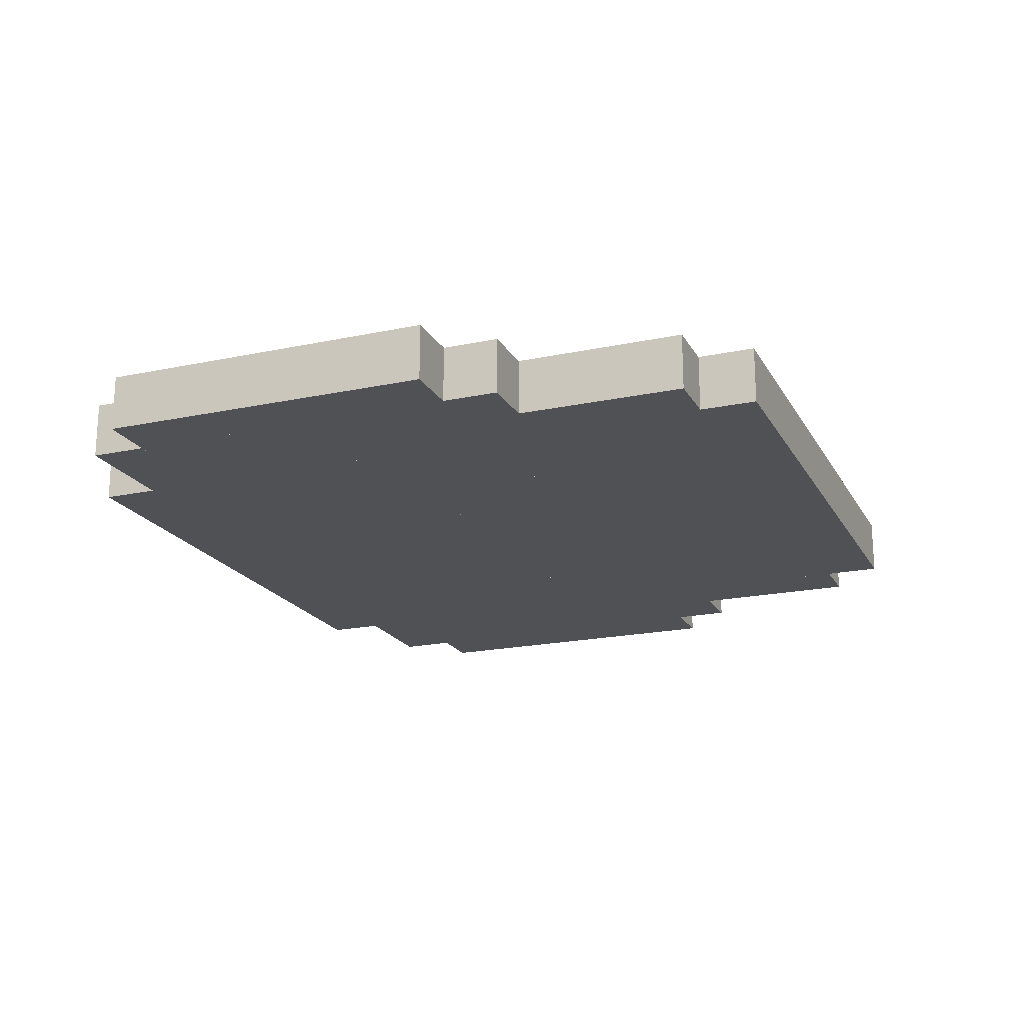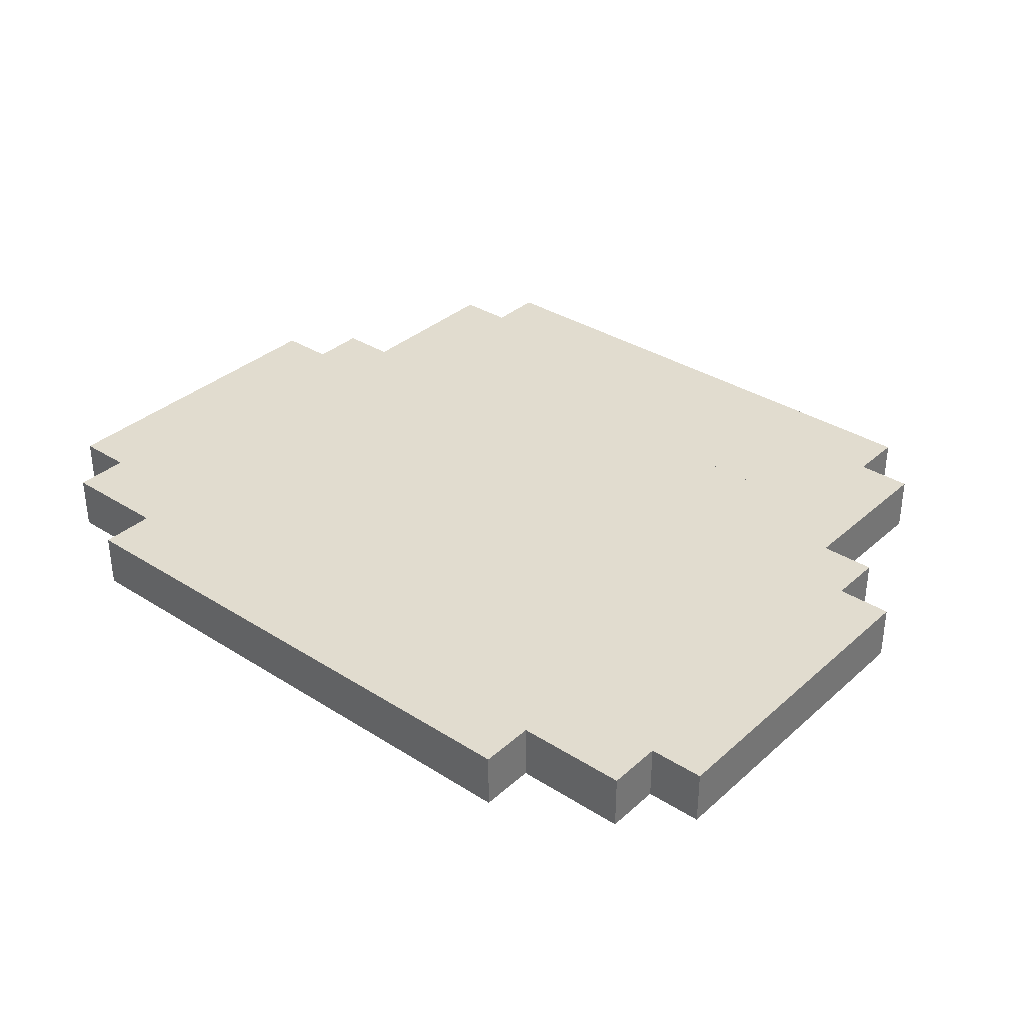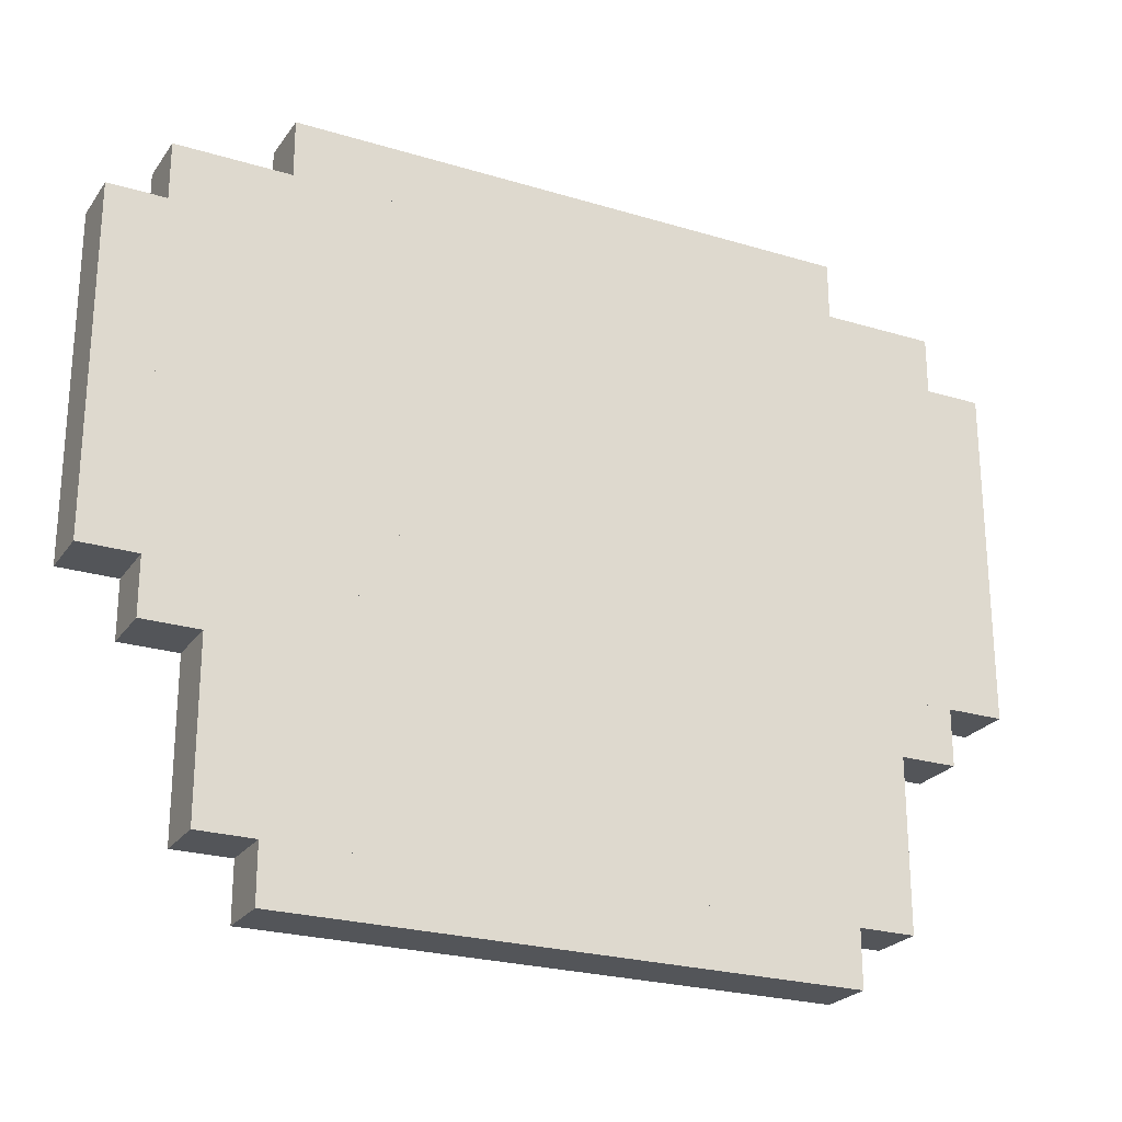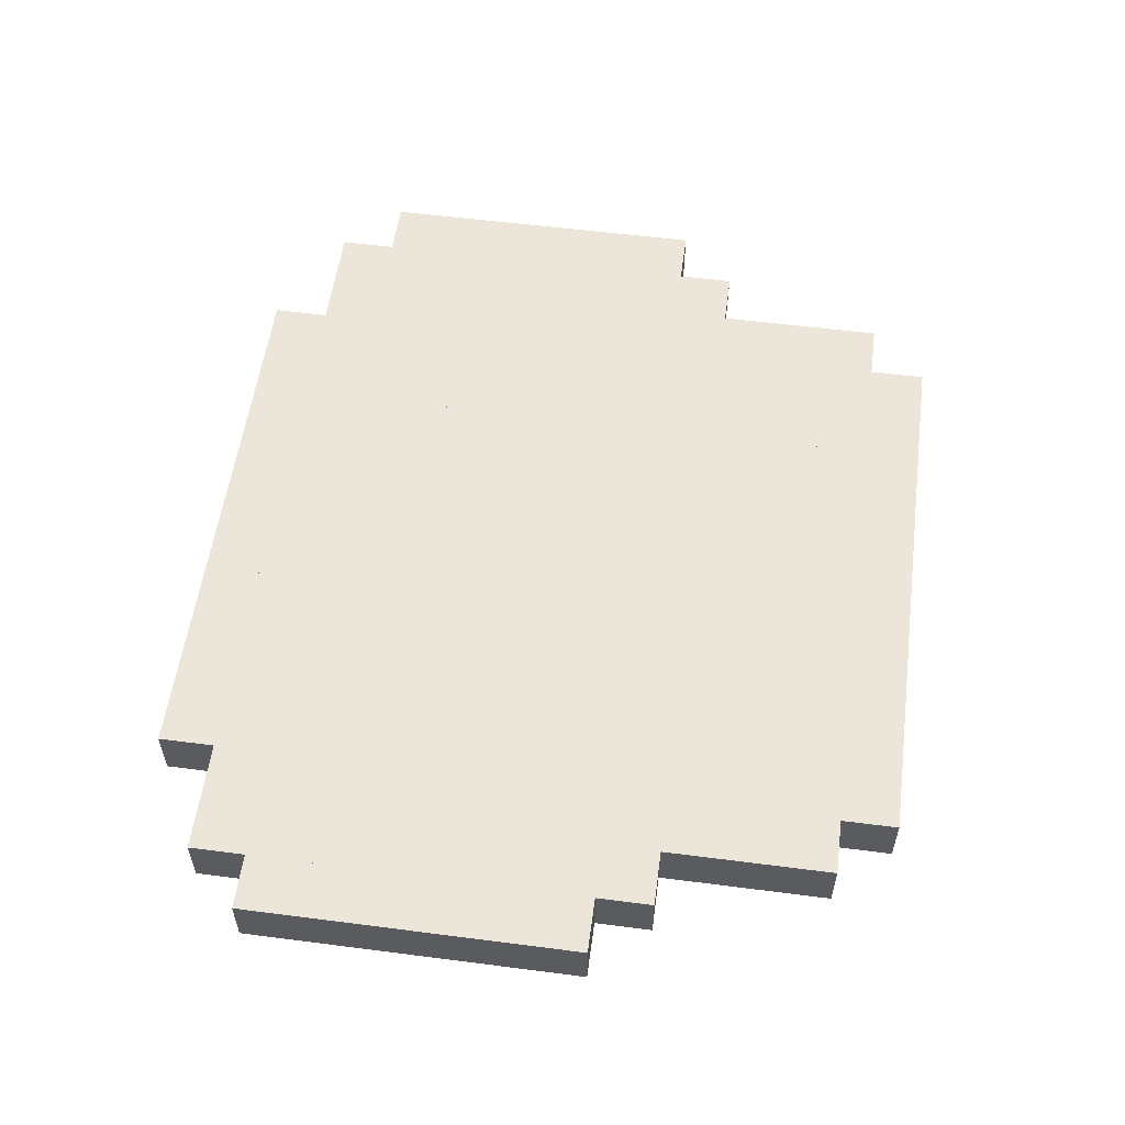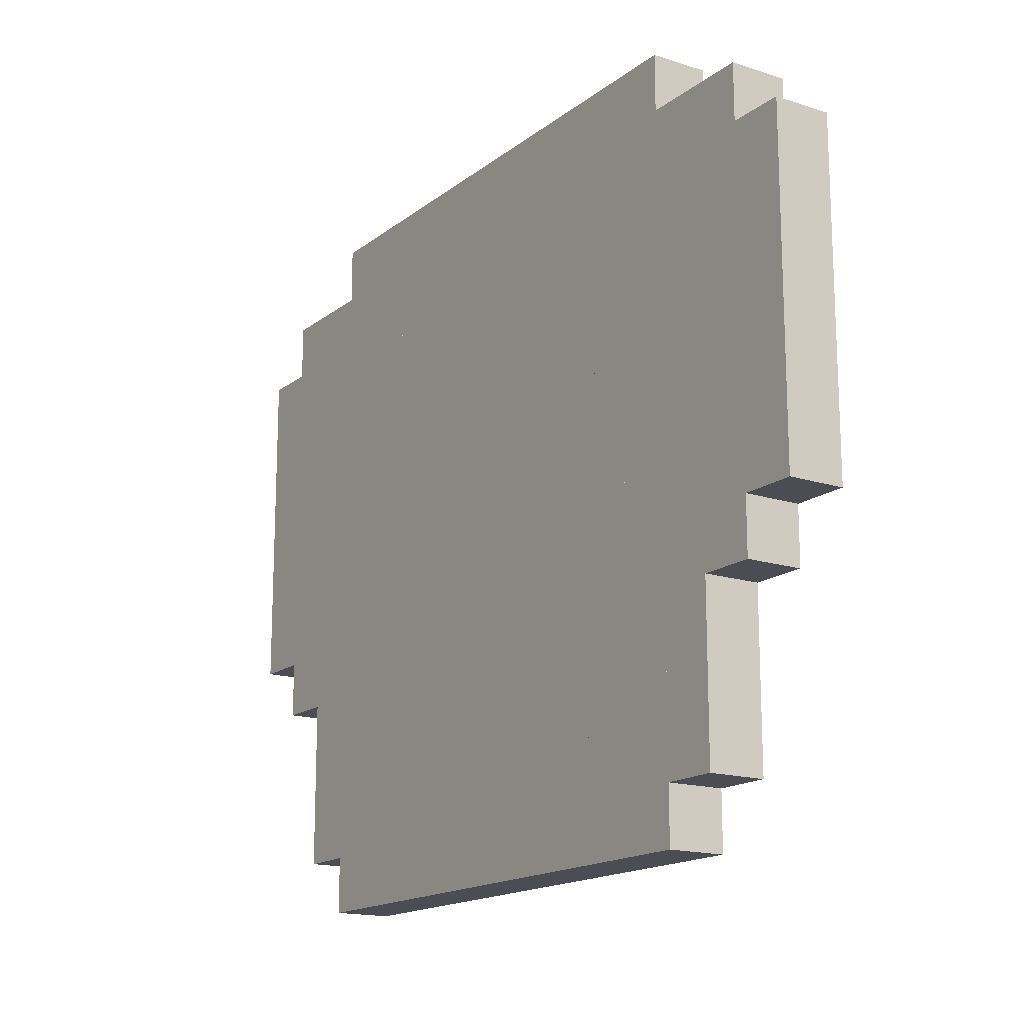
<metadata>
{"format":"obj","ext":"obj","renderer":"f3d","projection":"perspective","resolution":1024,"background":"white","views":[{"elev":-19.7,"azim":-68.4,"up":"+Z"},{"elev":34.5,"azim":-139.6,"up":"+Z"},{"elev":-24.3,"azim":153.4,"up":"+Y"},{"elev":55.9,"azim":-82.3,"up":"+Z"},{"elev":-16.3,"azim":-123.4,"up":"+Y"}]}
</metadata>
<code>
v 5 8 0.5
v 5 8 -0.5
v -5 8 0.5
v -5 8 -0.5
v -5 9 -0.5
v -5 9 0.5
v 5 9 -0.5
v 5 9 0.5
v 7 7 0.5
v 7 7 -0.5
v 5 7 0.5
v 5 7 -0.5
v 7 8 -0.5
v 7 8 0.5
v -5 -3 0.5
v -5 -3 -0.5
v -6 -3 0.5
v -6 -3 -0.5
v -6 8 -0.5
v -6 8 0.5
v -6 7 0.5
v -6 7 -0.5
v -7 7 0.5
v -7 7 -0.5
v -7 8 -0.5
v -7 8 0.5
v 8 1 0.5
v 8 1 -0.5
v 7 1 0.5
v 7 1 -0.5
v 8 7 -0.5
v 8 7 0.5
v 6 -3 0.5
v 6 -3 -0.5
v 5 -3 0.5
v 5 -3 -0.5
v 6 7 -0.5
v 6 7 0.5
v -7 1 0.5
v -7 1 -0.5
v -8 1 0.5
v -8 1 -0.5
v -8 7 -0.5
v -8 7 0.5
v 5 4 0.5
v 5 4 -0.5
v 4 4 0.5
v 4 4 -0.5
v 4 5 -0.5
v 4 5 0.5
v 5 5 -0.5
v 5 5 0.5
v 3 4 0.5
v 3 4 -0.5
v -3 4 0.5
v -3 4 -0.5
v -3 5 -0.5
v -3 5 0.5
v 3 5 -0.5
v 3 5 0.5
v -4 4 0.5
v -4 4 -0.5
v -5 4 0.5
v -5 4 -0.5
v -5 5 -0.5
v -5 5 0.5
v -4 5 -0.5
v -4 5 0.5
v 4 3 0.5
v 4 3 -0.5
v 3 3 0.5
v 3 3 -0.5
v -3 3 0.5
v -3 3 -0.5
v -4 3 0.5
v -4 3 -0.5
v 7 0 0.5
v 7 0 -0.5
v 6 0 0.5
v 6 0 -0.5
v 6 1 -0.5
v 6 1 0.5
v -6 0 0.5
v -6 0 -0.5
v -7 0 0.5
v -7 0 -0.5
v -6 1 -0.5
v -6 1 0.5
v 5 -2 0.5
v 5 -2 -0.5
v -5 -2 0.5
v -5 -2 -0.5
v -5 -1 -0.5
v -5 -1 0.5
v 5 -1 -0.5
v 5 -1 0.5
v 5 -4 0.5
v 5 -4 -0.5
v -5 -4 0.5
v -5 -4 -0.5
v 4 8 -0.5
v 4 8 0.5
v -4 8 -0.5
v -4 8 0.5
v 4 -3 0.5
v 4 -3 -0.5
v 4 -2 -0.5
v 4 -2 0.5
v -4 -3 0.5
v -4 -3 -0.5
v -4 -2 -0.5
v -4 -2 0.5
v 3 8 -0.5
v 3 8 0.5
v -3 8 -0.5
v -3 8 0.5
v 3 -3 0.5
v 3 -3 -0.5
v 3 -2 -0.5
v 3 -2 0.5
v -3 -3 0.5
v -3 -3 -0.5
v -3 -2 -0.5
v -3 -2 0.5
v 7 4 0.5
v 7 4 -0.5
v 6 4 0.5
v 6 4 -0.5
v -6 4 0.5
v -6 4 -0.5
v -7 4 0.5
v -7 4 -0.5
v 5 0 0.5
v 5 0 -0.5
v 4 0 0.5
v 4 0 -0.5
v 3 2 0.5
v 3 2 -0.5
v 2 2 0.5
v 2 2 -0.5
v 2 4 -0.5
v 2 4 0.5
v 2 3 0.5
v 2 3 -0.5
v 1 3 0.5
v 1 3 -0.5
v 1 4 -0.5
v 1 4 0.5
v -4 -1 0.5
v -4 -1 -0.5
v 4 1 0.5
v 4 1 -0.5
v 3 1 0.5
v 3 1 -0.5
v -3 -1 0.5
v -3 -1 -0.5
v -4 2 -0.5
v -4 2 0.5
v -3 2 -0.5
v -3 2 0.5
v -2 -1 0.5
v -2 -1 -0.5
v -3 1 -0.5
v -3 1 0.5
v -2 1 -0.5
v -2 1 0.5
v -1 -1 0.5
v -1 -1 -0.5
v -2 0 -0.5
v -2 0 0.5
v -1 0 -0.5
v -1 0 0.5
v 1 -1 0.5
v 1 -1 -0.5
v -1 4 -0.5
v -1 4 0.5
v -1 3 0.5
v -1 3 -0.5
v 2 -1 0.5
v 2 -1 -0.5
v -2 3 -0.5
v -2 3 0.5
v -2 2 0.5
v -2 2 -0.5
v 3 -1 0.5
v 3 -1 -0.5
v 4 -1 0.5
v 4 -1 -0.5
f 3 2 1
f 2 3 4
f 3 5 4
f 5 3 6
f 5 2 4
f 2 5 7
f 8 3 1
f 3 8 6
f 8 2 7
f 2 8 1
f 5 8 7
f 8 5 6
f 11 10 9
f 10 11 12
f 11 2 12
f 2 11 1
f 2 10 12
f 10 2 13
f 14 11 9
f 11 14 1
f 14 10 13
f 10 14 9
f 2 14 13
f 14 2 1
f 17 16 15
f 16 17 18
f 17 19 18
f 19 17 20
f 19 16 18
f 16 19 4
f 3 17 15
f 17 3 20
f 3 16 4
f 16 3 15
f 19 3 4
f 3 19 20
f 23 22 21
f 22 23 24
f 23 25 24
f 25 23 26
f 25 22 24
f 22 25 19
f 20 23 21
f 23 20 26
f 20 22 19
f 22 20 21
f 25 20 19
f 20 25 26
f 29 28 27
f 28 29 30
f 29 10 30
f 10 29 9
f 10 28 30
f 28 10 31
f 32 29 27
f 29 32 9
f 32 28 31
f 28 32 27
f 10 32 31
f 32 10 9
f 35 34 33
f 34 35 36
f 35 12 36
f 12 35 11
f 12 34 36
f 34 12 37
f 38 35 33
f 35 38 11
f 38 34 37
f 34 38 33
f 12 38 37
f 38 12 11
f 41 40 39
f 40 41 42
f 41 43 42
f 43 41 44
f 43 40 42
f 40 43 24
f 23 41 39
f 41 23 44
f 23 40 24
f 40 23 39
f 43 23 24
f 23 43 44
f 47 46 45
f 46 47 48
f 47 49 48
f 49 47 50
f 49 46 48
f 46 49 51
f 52 47 45
f 47 52 50
f 52 46 51
f 46 52 45
f 49 52 51
f 52 49 50
f 55 54 53
f 54 55 56
f 55 57 56
f 57 55 58
f 57 54 56
f 54 57 59
f 60 55 53
f 55 60 58
f 60 54 59
f 54 60 53
f 57 60 59
f 60 57 58
f 63 62 61
f 62 63 64
f 63 65 64
f 65 63 66
f 65 62 64
f 62 65 67
f 68 63 61
f 63 68 66
f 68 62 67
f 62 68 61
f 65 68 67
f 68 65 66
f 71 70 69
f 70 71 72
f 71 54 72
f 54 71 53
f 54 70 72
f 70 54 48
f 47 71 69
f 71 47 53
f 47 70 48
f 70 47 69
f 54 47 48
f 47 54 53
f 75 74 73
f 74 75 76
f 75 62 76
f 62 75 61
f 62 74 76
f 74 62 56
f 55 75 73
f 75 55 61
f 55 74 56
f 74 55 73
f 62 55 56
f 55 62 61
f 79 78 77
f 78 79 80
f 79 81 80
f 81 79 82
f 81 78 80
f 78 81 30
f 29 79 77
f 79 29 82
f 29 78 30
f 78 29 77
f 81 29 30
f 29 81 82
f 85 84 83
f 84 85 86
f 85 40 86
f 40 85 39
f 40 84 86
f 84 40 87
f 88 85 83
f 85 88 39
f 88 84 87
f 84 88 83
f 40 88 87
f 88 40 39
f 91 90 89
f 90 91 92
f 91 93 92
f 93 91 94
f 93 90 92
f 90 93 95
f 96 91 89
f 91 96 94
f 96 90 95
f 90 96 89
f 93 96 95
f 96 93 94
f 99 98 97
f 98 99 100
f 99 16 100
f 16 99 15
f 16 98 100
f 98 16 36
f 35 99 97
f 99 35 15
f 35 98 36
f 98 35 97
f 16 35 36
f 35 16 15
f 23 22 21
f 22 23 24
f 23 25 24
f 25 23 26
f 25 22 24
f 22 25 19
f 20 23 21
f 23 20 26
f 20 22 19
f 22 20 21
f 25 20 19
f 20 25 26
f 50 51 52
f 51 50 49
f 50 101 49
f 101 50 102
f 101 51 49
f 51 101 2
f 1 50 52
f 50 1 102
f 1 51 2
f 51 1 52
f 101 1 2
f 1 101 102
f 66 67 68
f 67 66 65
f 66 4 65
f 4 66 3
f 4 67 65
f 67 4 103
f 104 66 68
f 66 104 3
f 104 67 103
f 67 104 68
f 4 104 103
f 104 4 3
f 105 36 35
f 36 105 106
f 105 107 106
f 107 105 108
f 107 36 106
f 36 107 90
f 89 105 35
f 105 89 108
f 89 36 90
f 36 89 35
f 107 89 90
f 89 107 108
f 15 110 109
f 110 15 16
f 15 92 16
f 92 15 91
f 92 110 16
f 110 92 111
f 112 15 109
f 15 112 91
f 112 110 111
f 110 112 109
f 92 112 111
f 112 92 91
f 53 48 47
f 48 53 54
f 53 113 54
f 113 53 114
f 113 48 54
f 48 113 101
f 102 53 47
f 53 102 114
f 102 48 101
f 48 102 47
f 113 102 101
f 102 113 114
f 61 56 55
f 56 61 62
f 61 103 62
f 103 61 104
f 103 56 62
f 56 103 115
f 116 61 55
f 61 116 104
f 116 56 115
f 56 116 55
f 103 116 115
f 116 103 104
f 117 106 105
f 106 117 118
f 117 119 118
f 119 117 120
f 119 106 118
f 106 119 107
f 108 117 105
f 117 108 120
f 108 106 107
f 106 108 105
f 119 108 107
f 108 119 120
f 109 122 121
f 122 109 110
f 109 111 110
f 111 109 112
f 111 122 110
f 122 111 123
f 124 109 121
f 109 124 112
f 124 122 123
f 122 124 121
f 111 124 123
f 124 111 112
f 58 59 60
f 59 58 57
f 58 115 57
f 115 58 116
f 115 59 57
f 59 115 113
f 114 58 60
f 58 114 116
f 114 59 113
f 59 114 60
f 115 114 113
f 114 115 116
f 121 118 117
f 118 121 122
f 121 123 122
f 123 121 124
f 123 118 122
f 118 123 119
f 120 121 117
f 121 120 124
f 120 118 119
f 118 120 117
f 123 120 119
f 120 123 124
f 127 126 125
f 126 127 128
f 127 37 128
f 37 127 38
f 37 126 128
f 126 37 10
f 9 127 125
f 127 9 38
f 9 126 10
f 126 9 125
f 37 9 10
f 9 37 38
f 131 130 129
f 130 131 132
f 131 24 132
f 24 131 23
f 24 130 132
f 130 24 22
f 21 131 129
f 131 21 23
f 21 130 22
f 130 21 129
f 24 21 22
f 21 24 23
f 82 30 29
f 30 82 81
f 82 128 81
f 128 82 127
f 128 30 81
f 30 128 126
f 125 82 29
f 82 125 127
f 125 30 126
f 30 125 29
f 128 125 126
f 125 128 127
f 39 87 88
f 87 39 40
f 39 132 40
f 132 39 131
f 132 87 40
f 87 132 130
f 129 39 88
f 39 129 131
f 129 87 130
f 87 129 88
f 132 129 130
f 129 132 131
f 135 134 133
f 134 135 136
f 135 48 136
f 48 135 47
f 48 134 136
f 134 48 46
f 45 135 133
f 135 45 47
f 45 134 46
f 134 45 133
f 48 45 46
f 45 48 47
f 139 138 137
f 138 139 140
f 139 141 140
f 141 139 142
f 141 138 140
f 138 141 54
f 53 139 137
f 139 53 142
f 53 138 54
f 138 53 137
f 141 53 54
f 53 141 142
f 145 144 143
f 144 145 146
f 145 147 146
f 147 145 148
f 147 144 146
f 144 147 141
f 142 145 143
f 145 142 148
f 142 144 141
f 144 142 143
f 147 142 141
f 142 147 148
f 94 150 149
f 150 94 93
f 94 64 93
f 64 94 63
f 64 150 93
f 150 64 62
f 61 94 149
f 94 61 63
f 61 150 62
f 150 61 149
f 64 61 62
f 61 64 63
f 153 152 151
f 152 153 154
f 153 72 154
f 72 153 71
f 72 152 154
f 152 72 70
f 69 153 151
f 153 69 71
f 69 152 70
f 152 69 151
f 72 69 70
f 69 72 71
f 149 156 155
f 156 149 150
f 149 157 150
f 157 149 158
f 157 156 150
f 156 157 159
f 160 149 155
f 149 160 158
f 160 156 159
f 156 160 155
f 157 160 159
f 160 157 158
f 155 162 161
f 162 155 156
f 155 163 156
f 163 155 164
f 163 162 156
f 162 163 165
f 166 155 161
f 155 166 164
f 166 162 165
f 162 166 161
f 163 166 165
f 166 163 164
f 161 168 167
f 168 161 162
f 161 169 162
f 169 161 170
f 169 168 162
f 168 169 171
f 172 161 167
f 161 172 170
f 172 168 171
f 168 172 167
f 169 172 171
f 172 169 170
f 145 144 143
f 144 145 146
f 145 147 146
f 147 145 148
f 147 144 146
f 144 147 141
f 142 145 143
f 145 142 148
f 142 144 141
f 144 142 143
f 147 142 141
f 142 147 148
f 167 174 173
f 174 167 168
f 167 175 168
f 175 167 176
f 175 174 168
f 174 175 147
f 148 167 173
f 167 148 176
f 148 174 147
f 174 148 173
f 175 148 147
f 148 175 176
f 73 178 177
f 178 73 74
f 73 56 74
f 56 73 55
f 56 178 74
f 178 56 175
f 176 73 177
f 73 176 55
f 176 178 175
f 178 176 177
f 56 176 175
f 176 56 55
f 173 180 179
f 180 173 174
f 173 146 174
f 146 173 145
f 146 180 174
f 180 146 144
f 143 173 179
f 173 143 145
f 143 180 144
f 180 143 179
f 146 143 144
f 143 146 145
f 170 171 172
f 171 170 169
f 170 181 169
f 181 170 182
f 181 171 169
f 171 181 178
f 177 170 172
f 170 177 182
f 177 171 178
f 171 177 172
f 181 177 178
f 177 181 182
f 158 184 183
f 184 158 157
f 158 76 157
f 76 158 75
f 76 184 157
f 184 76 181
f 182 158 183
f 158 182 75
f 182 184 181
f 184 182 183
f 76 182 181
f 182 76 75
f 179 186 185
f 186 179 180
f 179 140 180
f 140 179 139
f 140 186 180
f 186 140 138
f 137 179 185
f 179 137 139
f 137 186 138
f 186 137 185
f 140 137 138
f 137 140 139
f 164 165 166
f 165 164 163
f 164 159 163
f 159 164 160
f 159 165 163
f 165 159 184
f 183 164 166
f 164 183 160
f 183 165 184
f 165 183 166
f 159 183 184
f 183 159 160
f 185 188 187
f 188 185 186
f 185 154 186
f 154 185 153
f 154 188 186
f 188 154 152
f 151 185 187
f 185 151 153
f 151 188 152
f 188 151 187
f 154 151 152
f 151 154 153
f 187 95 96
f 95 187 188
f 187 136 188
f 136 187 135
f 136 95 188
f 95 136 134
f 133 187 96
f 187 133 135
f 133 95 134
f 95 133 96
f 136 133 134
f 133 136 135
f 73 178 177
f 178 73 74
f 73 56 74
f 56 73 55
f 56 178 74
f 178 56 175
f 176 73 177
f 73 176 55
f 176 178 175
f 178 176 177
f 56 176 175
f 176 56 55
f 158 184 183
f 184 158 157
f 158 76 157
f 76 158 75
f 76 184 157
f 184 76 181
f 182 158 183
f 158 182 75
f 182 184 181
f 184 182 183
f 76 182 181
f 182 76 75

</code>
